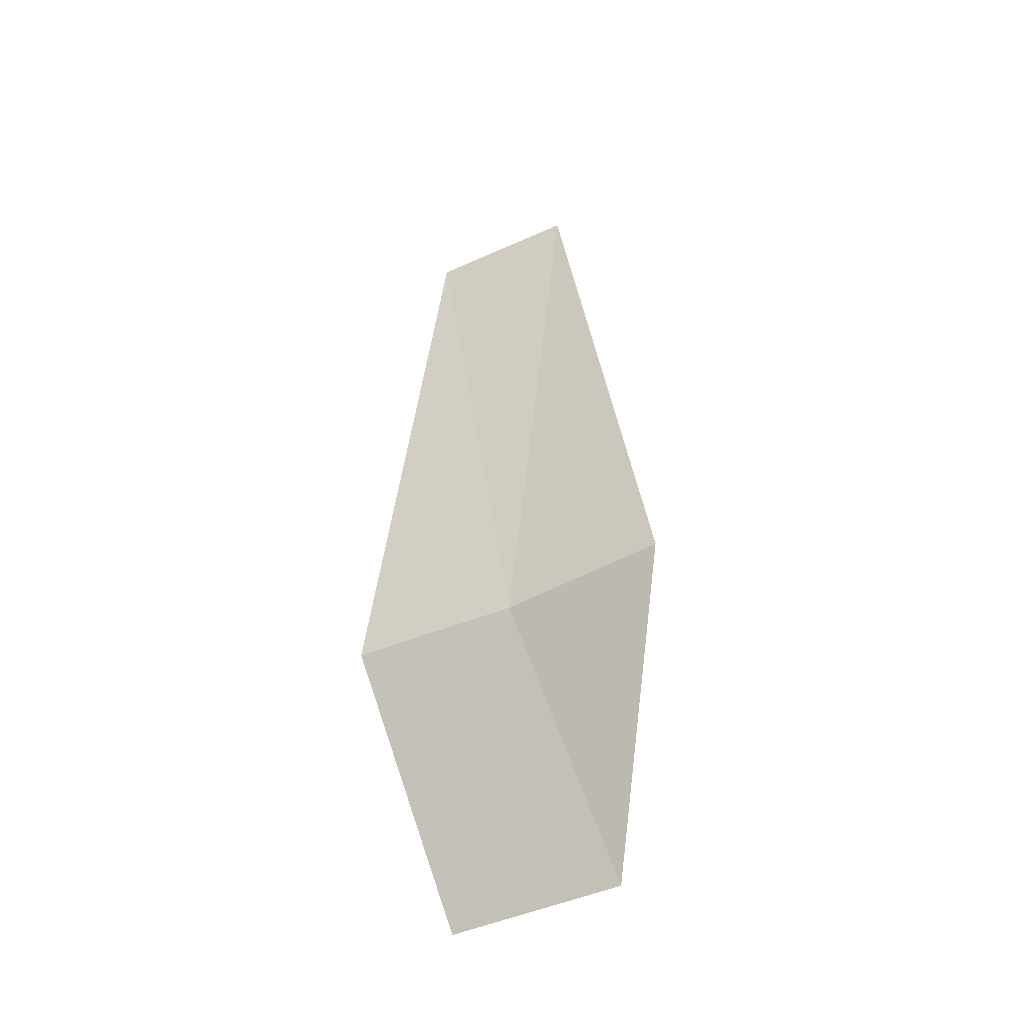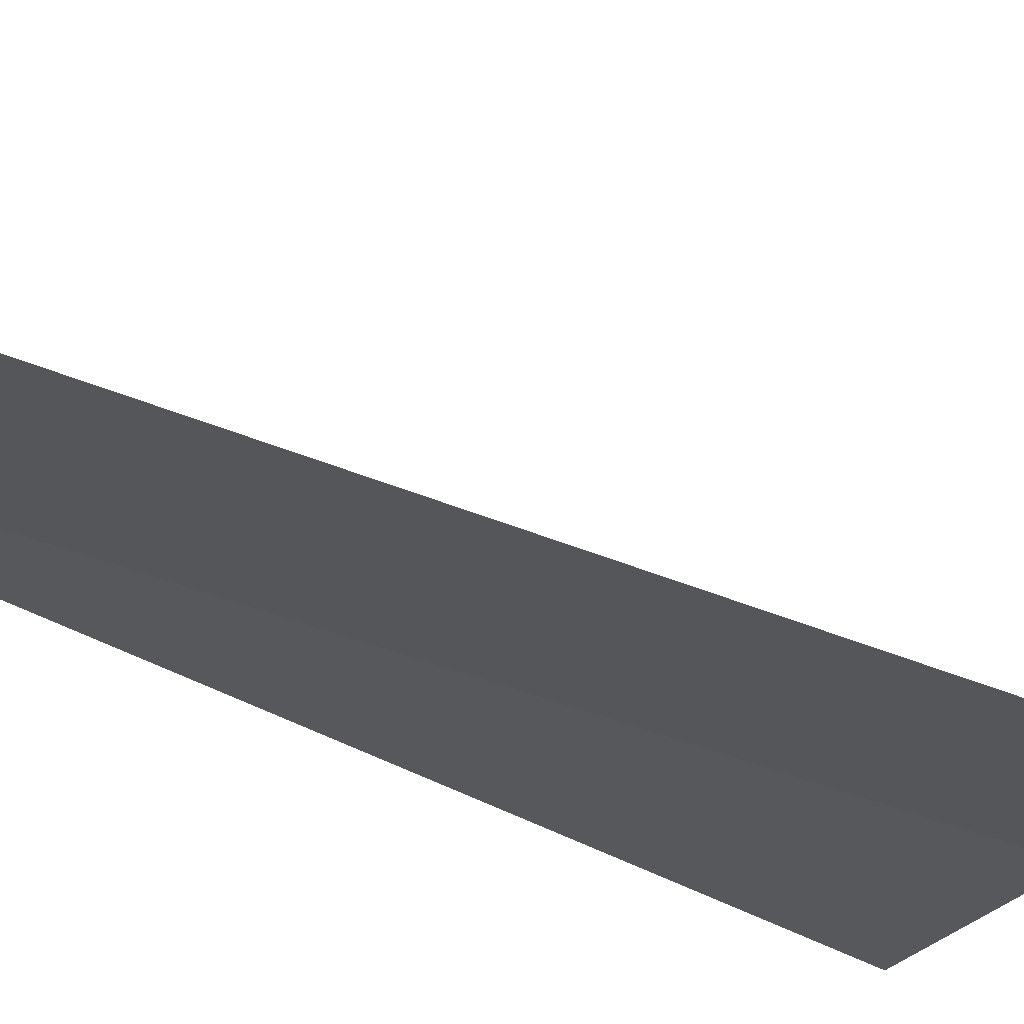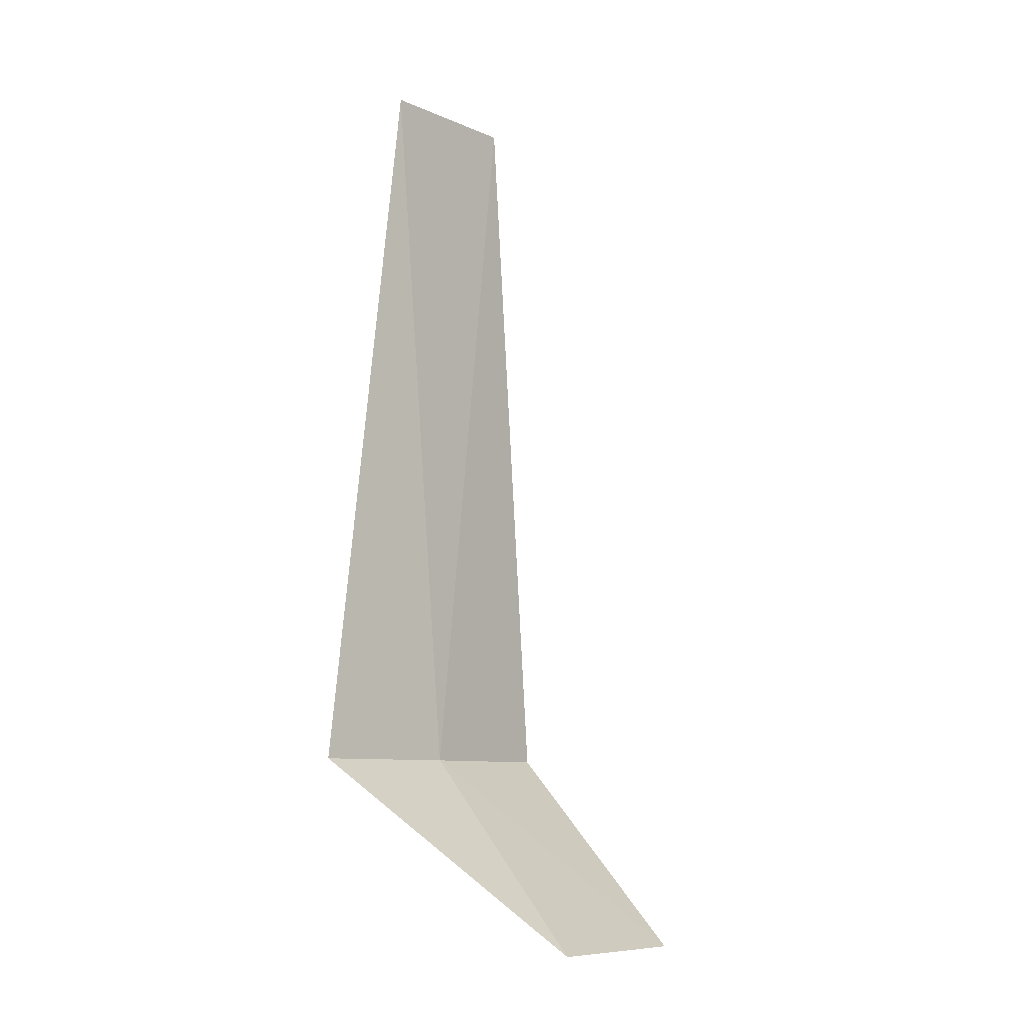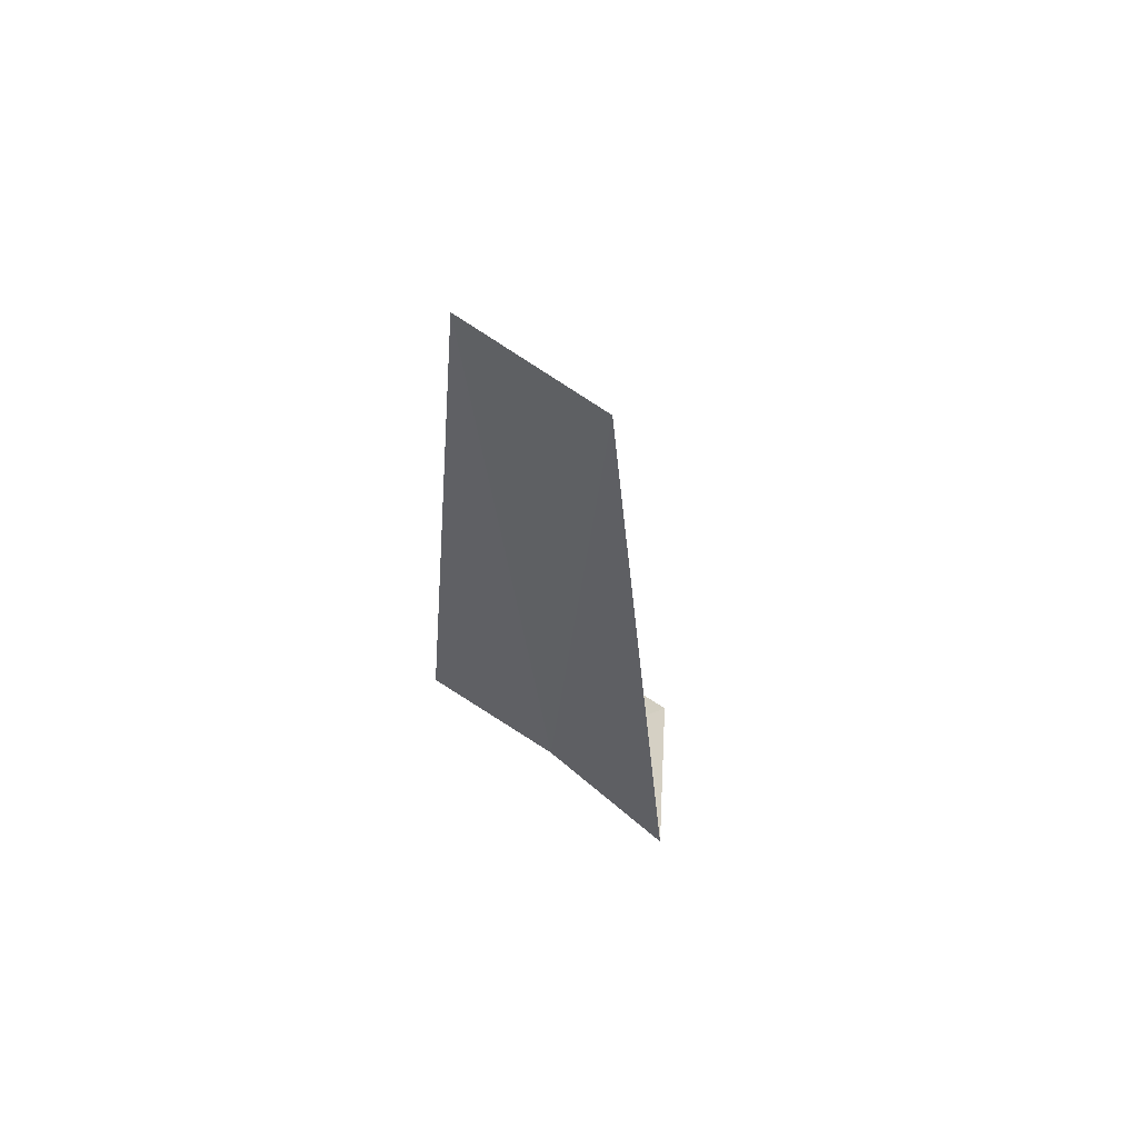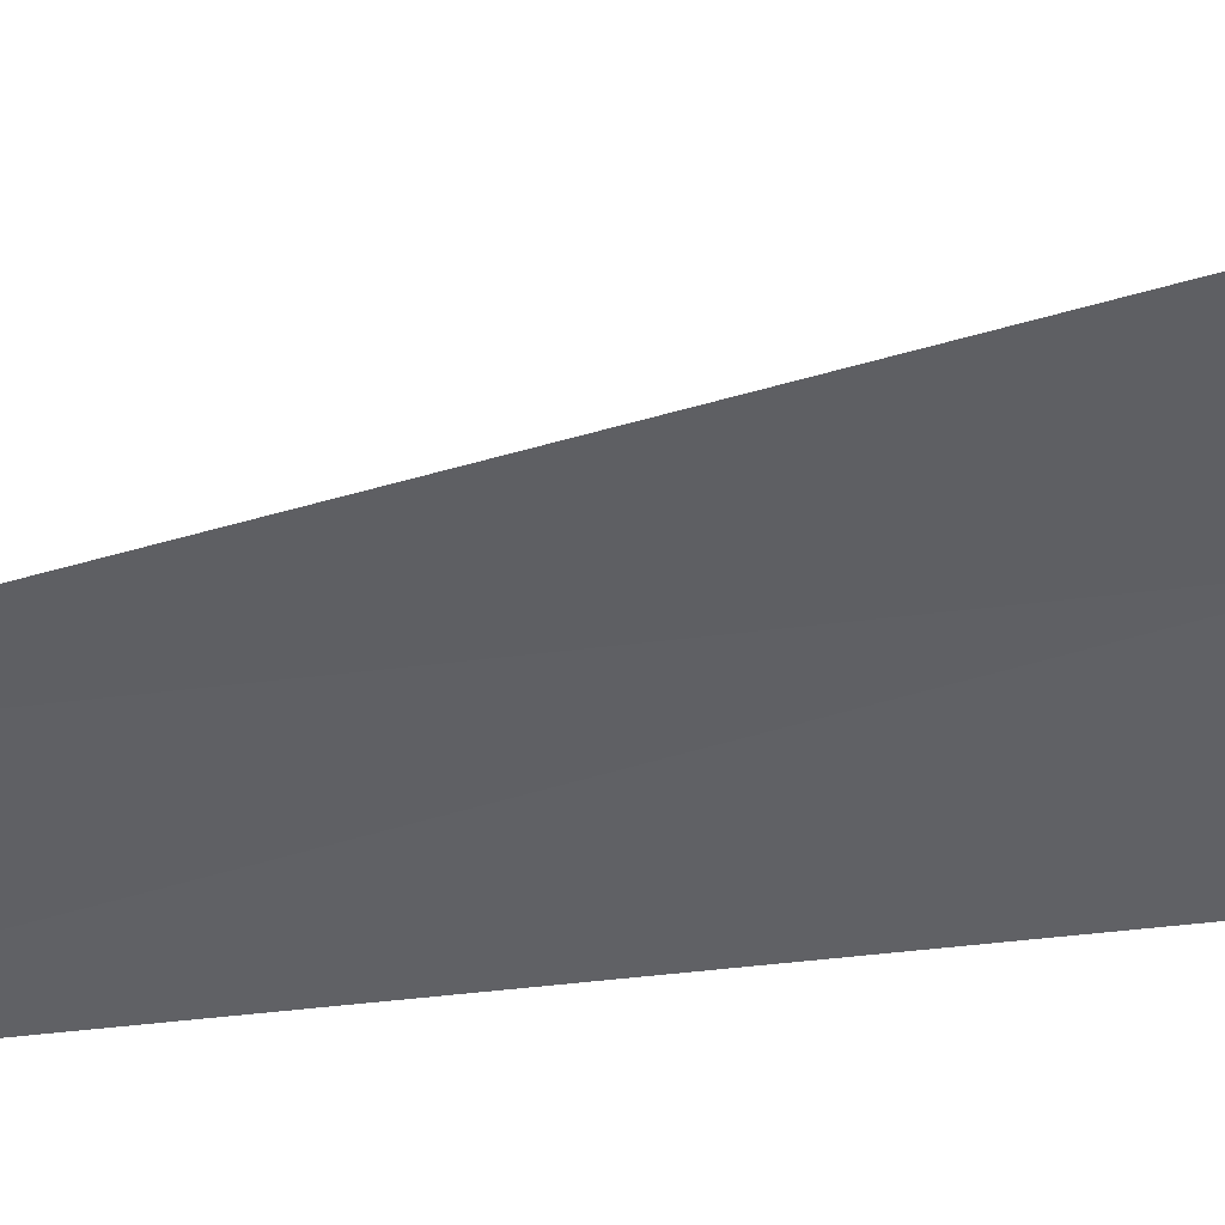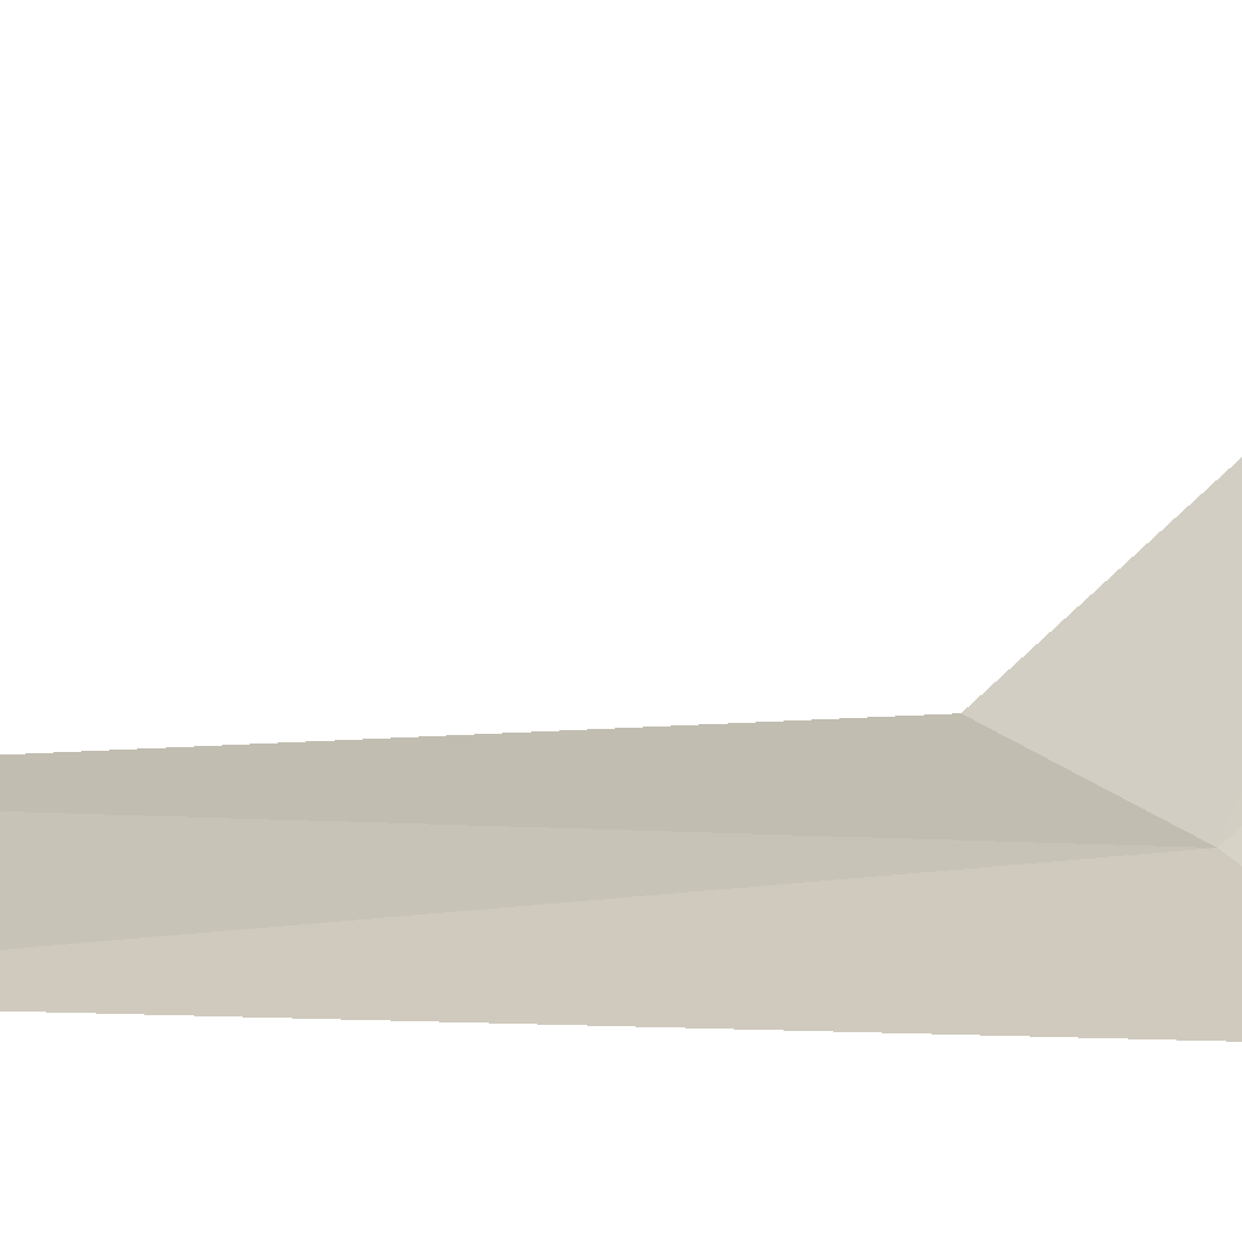
<metadata>
{"format":"obj","ext":"obj","renderer":"f3d","projection":"perspective","resolution":1024,"background":"white","views":[{"elev":-54.2,"azim":-175.8,"up":"+Y"},{"elev":-44.8,"azim":-118.9,"up":"+Z"},{"elev":-9.0,"azim":-69.8,"up":"+Y"},{"elev":61.3,"azim":-163.8,"up":"+Y"},{"elev":-67.4,"azim":-79.7,"up":"+Z"},{"elev":-0.4,"azim":-126.3,"up":"+Z"}]}
</metadata>
<code>
v 24.41 -5.765 17.58
v 25.16 -5.765 17.83
v 24.84 -2.015 17.73
v 24.09 -2.015 17.45
v 23.69 -5.765 17.24
v 23.95 -6.765 18.47
v 24.77 -6.765 18.76
f 1 3 2
f 1 5 4
f 1 4 3
f 1 7 6
f 1 2 7
f 1 6 5

</code>
